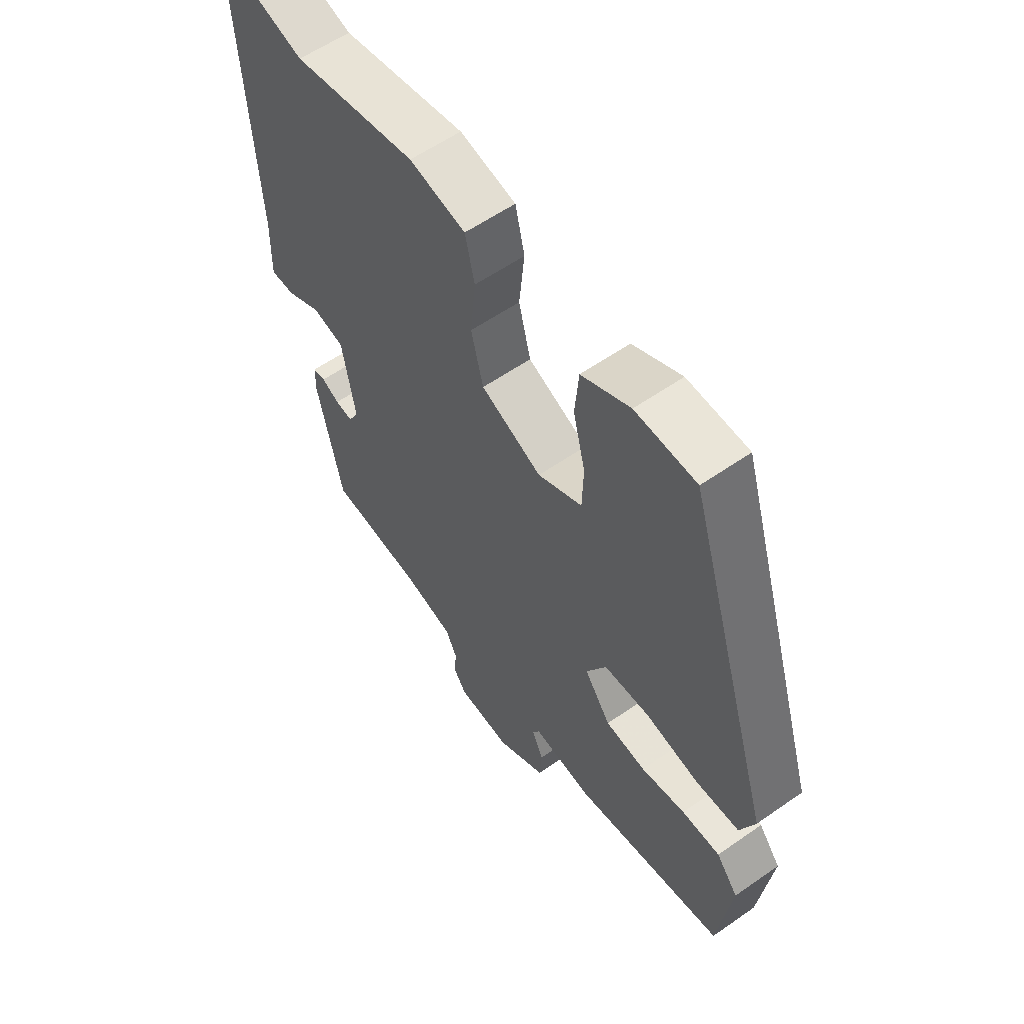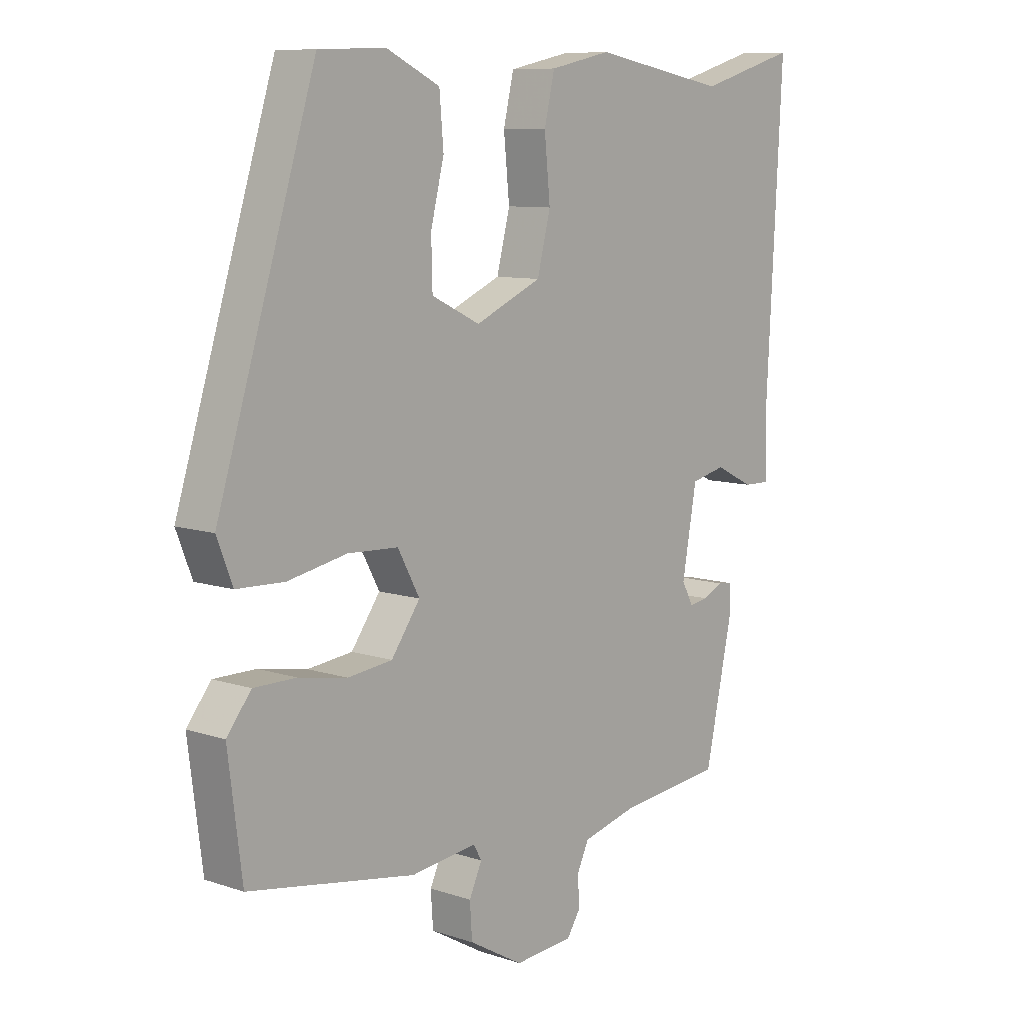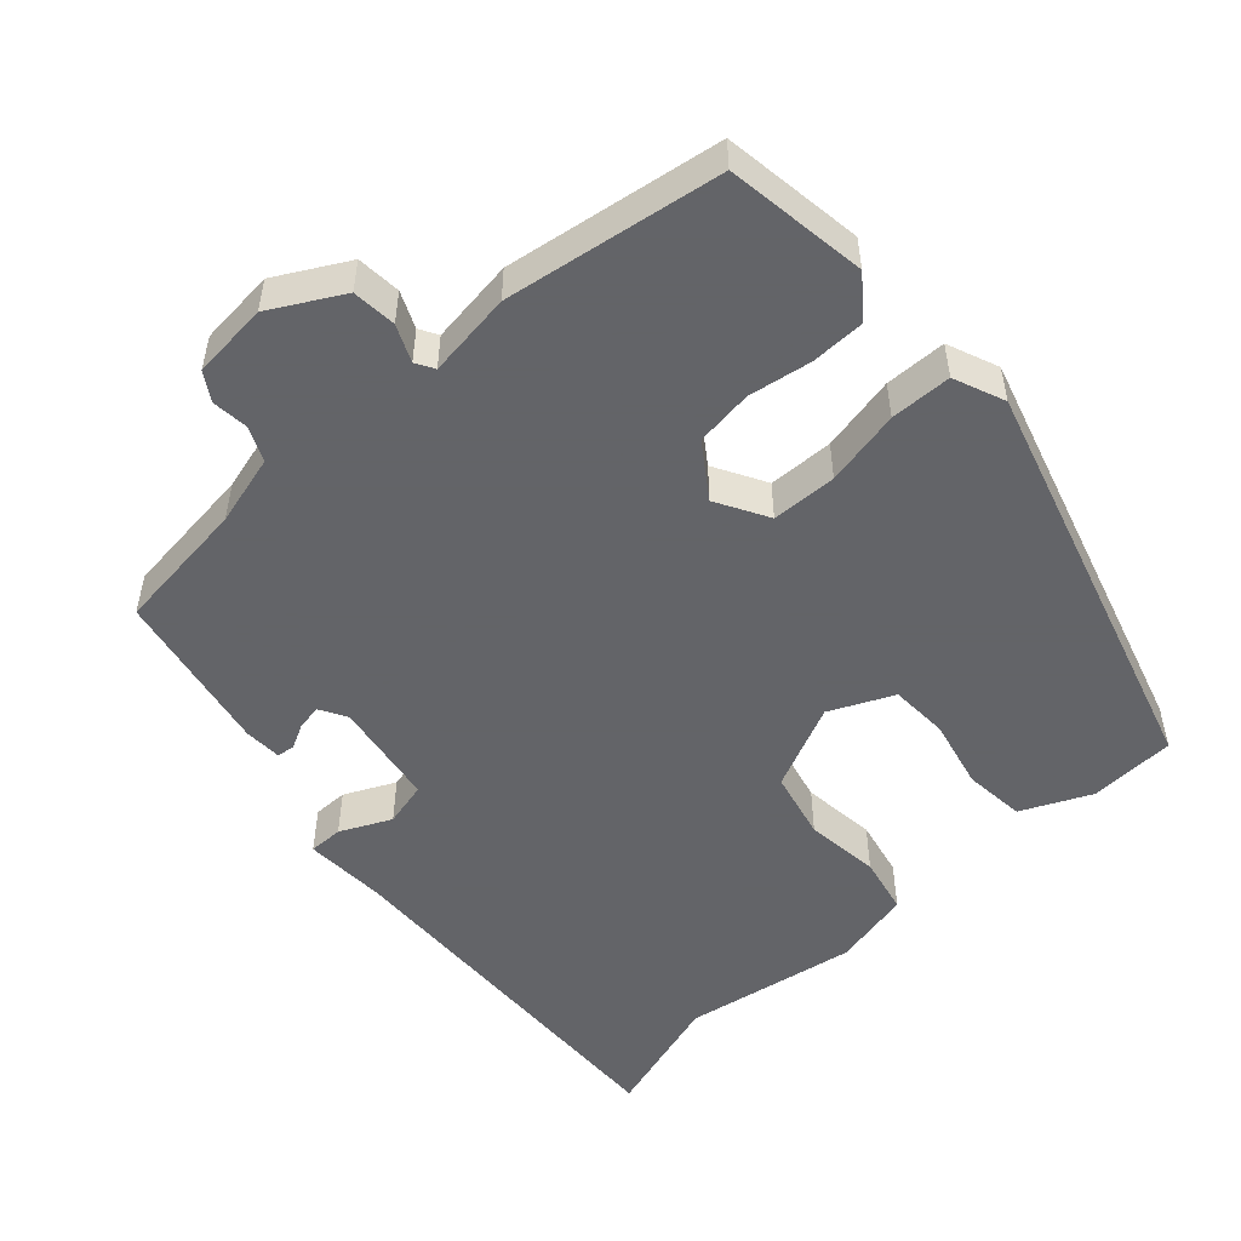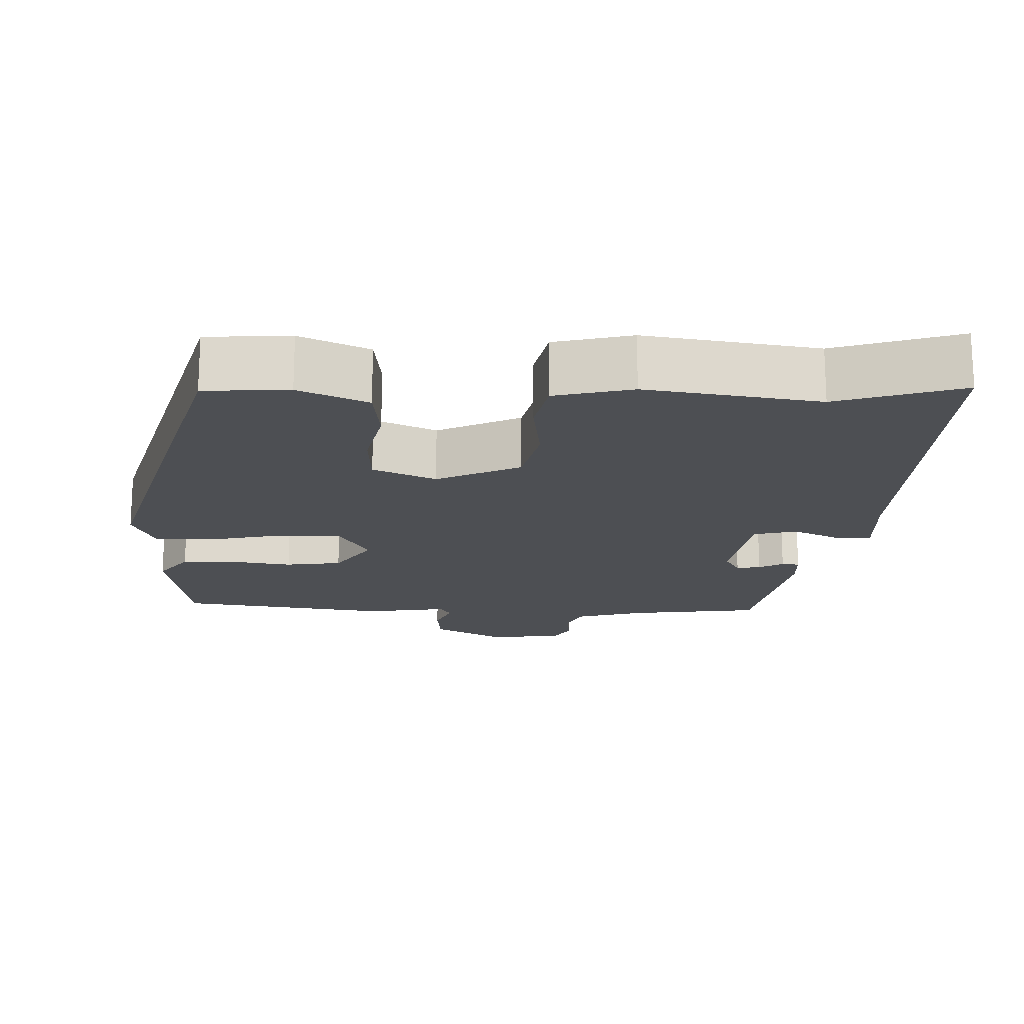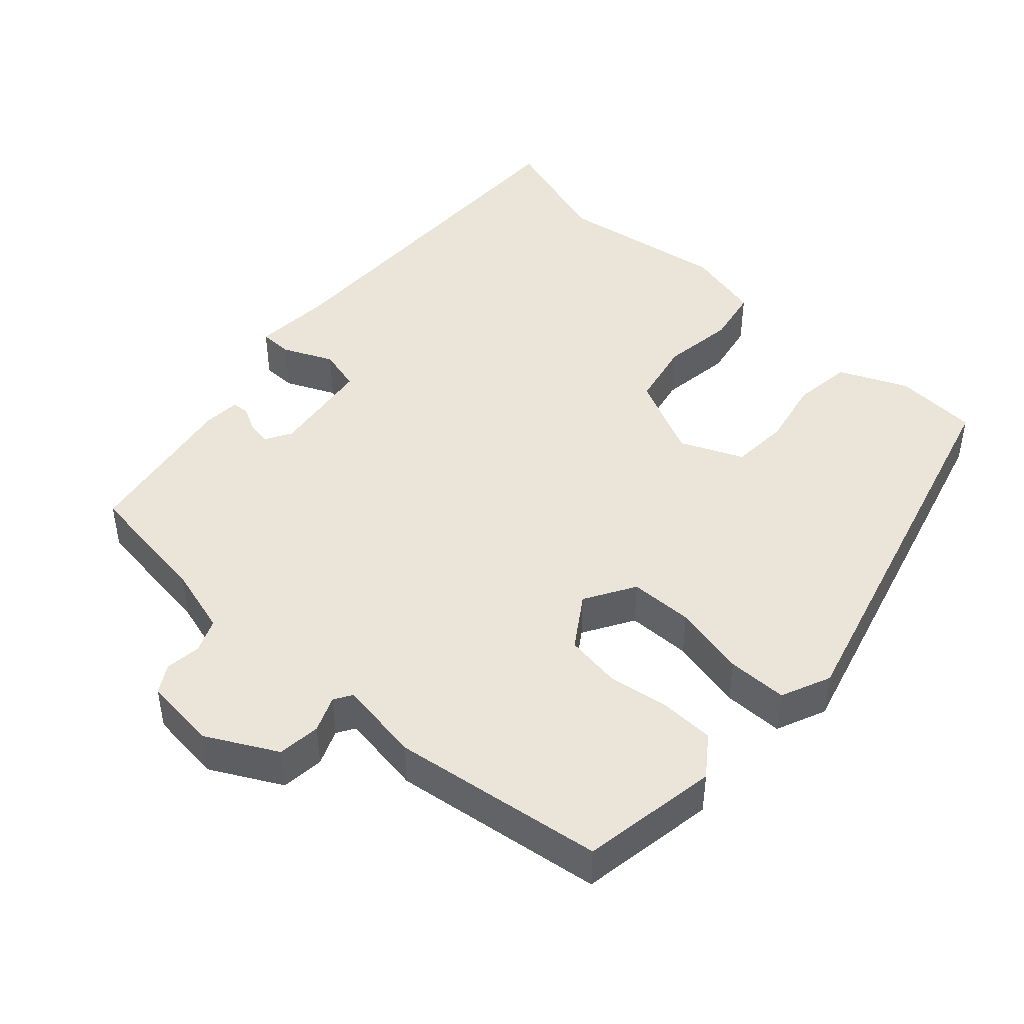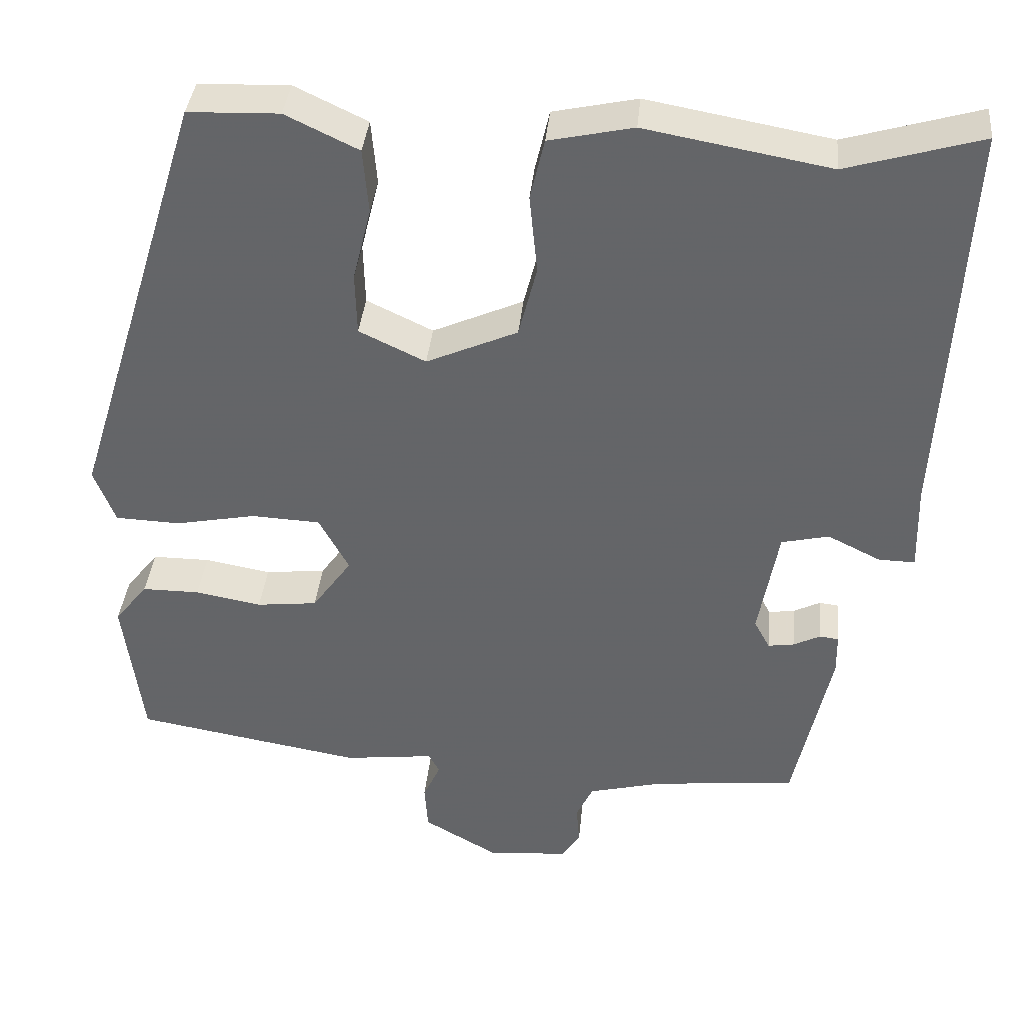
<metadata>
{"format":"obj","ext":"obj","renderer":"f3d","projection":"perspective","resolution":1024,"background":"white","views":[{"elev":58.5,"azim":-125.8,"up":"+Z"},{"elev":9.2,"azim":-48.7,"up":"+Z"},{"elev":-51.3,"azim":-136.9,"up":"+Y"},{"elev":-17.6,"azim":-0.3,"up":"+Y"},{"elev":44.8,"azim":-135.7,"up":"+Y"},{"elev":37.9,"azim":5.6,"up":"+Z"}]}
</metadata>
<code>
v -0.506 0.07 -0.474
v -0.53 0.07 -0.285
v -0.488 0.07 -0.232
v -0.415 0.07 -0.232
v -0.331 0.07 -0.247
v -0.254 0.07 -0.238
v -0.204 0.07 -0.168
v -0.242 0.07 -0.098
v -0.329 0.07 -0.094
v -0.431 0.07 -0.114
v -0.513 0.07 -0.111
v -0.54 0.07 -0.042
v -0.37 0.07 0.502
v -0.255 0.07 0.506
v -0.163 0.07 0.462
v -0.156 0.07 0.38
v -0.179 0.07 0.287
v -0.177 0.07 0.208
v -0.093 0.07 0.168
v 0.022 0.07 0.219
v 0.045 0.07 0.31
v 0.035 0.07 0.41
v 0.053 0.07 0.487
v 0.159 0.07 0.51
v 0.392 0.07 0.468
v 0.562 0.07 0.518
v 0.535 0.07 0.006
v 0.538 0.07 -0.104
v 0.492 0.07 -0.103
v 0.425 0.07 -0.07
v 0.365 0.07 -0.084
v 0.34 0.07 -0.225
v 0.36 0.07 -0.262
v 0.393 0.07 -0.257
v 0.427 0.07 -0.24
v 0.451 0.07 -0.243
v 0.452 0.07 -0.294
v 0.405 0.07 -0.513
v 0.224 0.07 -0.532
v 0.129 0.07 -0.556
v 0.108 0.07 -0.601
v 0.112 0.07 -0.65
v 0.088 0.07 -0.687
v -0.014 0.07 -0.695
v -0.108 0.07 -0.641
v -0.112 0.07 -0.582
v -0.09 0.07 -0.534
v -0.104 0.07 -0.509
v -0.218 0.07 -0.523
v -0.506 0 -0.474
v -0.53 0 -0.285
v -0.488 0 -0.232
v -0.415 0 -0.232
v -0.331 0 -0.247
v -0.254 0 -0.238
v -0.204 0 -0.168
v -0.242 0 -0.098
v -0.329 0 -0.094
v -0.431 0 -0.114
v -0.513 0 -0.111
v -0.54 0 -0.042
v -0.37 0 0.502
v -0.255 0 0.506
v -0.163 0 0.462
v -0.156 0 0.38
v -0.179 0 0.287
v -0.177 0 0.208
v -0.093 0 0.168
v 0.022 0 0.219
v 0.045 0 0.31
v 0.035 0 0.41
v 0.053 0 0.487
v 0.159 0 0.51
v 0.392 0 0.468
v 0.562 0 0.518
v 0.535 0 0.006
v 0.538 0 -0.104
v 0.492 0 -0.103
v 0.425 0 -0.07
v 0.365 0 -0.084
v 0.34 0 -0.225
v 0.36 0 -0.262
v 0.393 0 -0.257
v 0.427 0 -0.24
v 0.451 0 -0.243
v 0.452 0 -0.294
v 0.405 0 -0.513
v 0.224 0 -0.532
v 0.129 0 -0.556
v 0.108 0 -0.601
v 0.112 0 -0.65
v 0.088 0 -0.687
v -0.014 0 -0.695
v -0.108 0 -0.641
v -0.112 0 -0.582
v -0.09 0 -0.534
v -0.104 0 -0.509
v -0.218 0 -0.523
f 48 49 1 2
f 44 45 46 47
f 42 43 44 47
f 41 42 47 48
f 40 41 48 2
f 36 37 38 39
f 34 35 36 39
f 33 34 39 40
f 32 33 40 2
f 27 28 29 30
f 25 26 27 30
f 25 30 31
f 21 22 23 24
f 20 21 24 25
f 14 15 16 17
f 14 17 18
f 13 14 18
f 12 13 18
f 9 10 11 12
f 8 9 12 18
f 7 8 18 19
f 2 3 4 5
f 2 5 6
f 32 2 6
f 20 25 31 32
f 7 19 20 32
f 6 7 32
f 51 50 98 97
f 96 95 94 93
f 96 93 92 91
f 97 96 91 90
f 51 97 90 89
f 88 87 86 85
f 88 85 84 83
f 89 88 83 82
f 51 89 82 81
f 79 78 77 76
f 79 76 75 74
f 80 79 74
f 73 72 71 70
f 74 73 70 69
f 66 65 64 63
f 67 66 63
f 67 63 62
f 67 62 61
f 61 60 59 58
f 67 61 58 57
f 68 67 57 56
f 54 53 52 51
f 55 54 51
f 55 51 81
f 81 80 74 69
f 81 69 68 56
f 81 56 55
f 1 50 51 2
f 2 51 52 3
f 3 52 53 4
f 4 53 54 5
f 5 54 55 6
f 6 55 56 7
f 7 56 57 8
f 8 57 58 9
f 9 58 59 10
f 10 59 60 11
f 11 60 61 12
f 12 61 62 13
f 13 62 63 14
f 14 63 64 15
f 15 64 65 16
f 16 65 66 17
f 17 66 67 18
f 18 67 68 19
f 19 68 69 20
f 20 69 70 21
f 21 70 71 22
f 22 71 72 23
f 23 72 73 24
f 24 73 74 25
f 25 74 75 26
f 26 75 76 27
f 27 76 77 28
f 28 77 78 29
f 29 78 79 30
f 30 79 80 31
f 31 80 81 32
f 32 81 82 33
f 33 82 83 34
f 34 83 84 35
f 35 84 85 36
f 36 85 86 37
f 37 86 87 38
f 38 87 88 39
f 39 88 89 40
f 40 89 90 41
f 41 90 91 42
f 42 91 92 43
f 43 92 93 44
f 44 93 94 45
f 45 94 95 46
f 46 95 96 47
f 47 96 97 48
f 48 97 98 49
f 49 98 50 1

</code>
